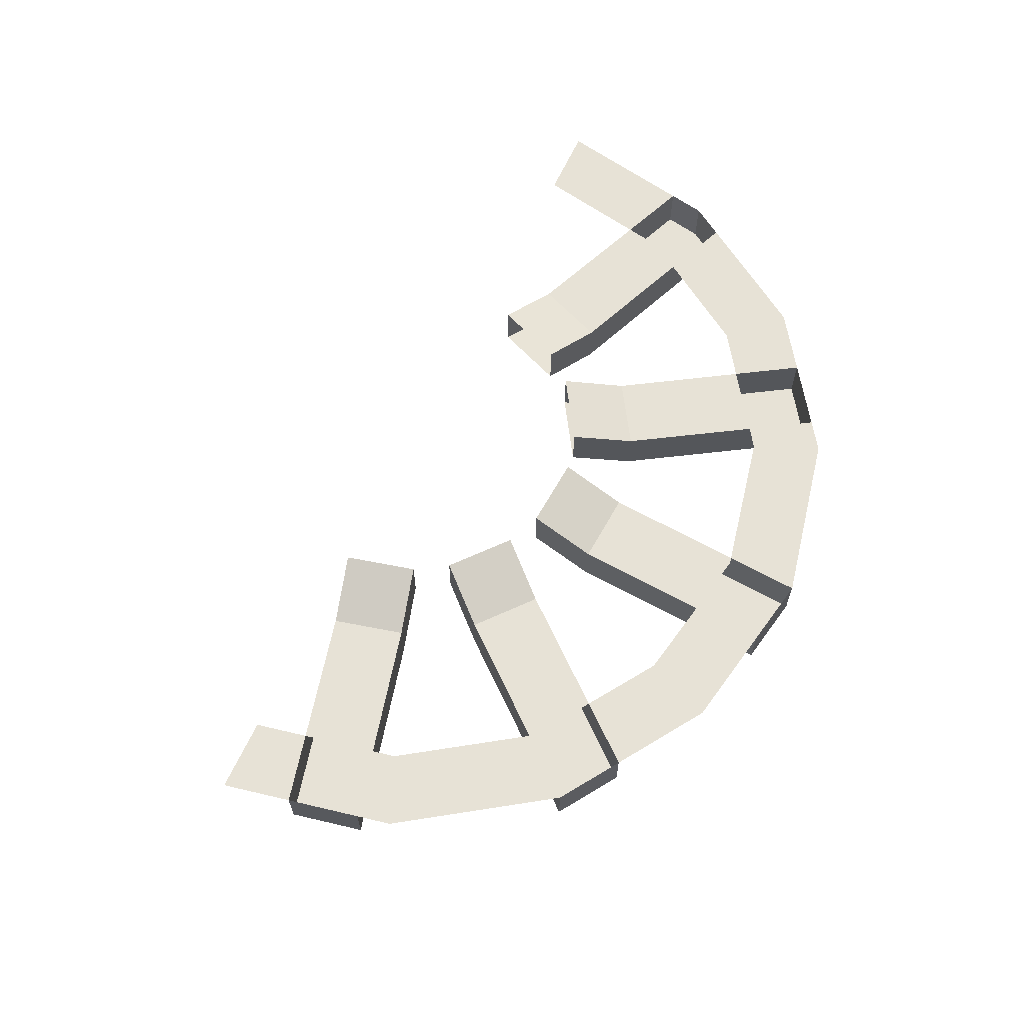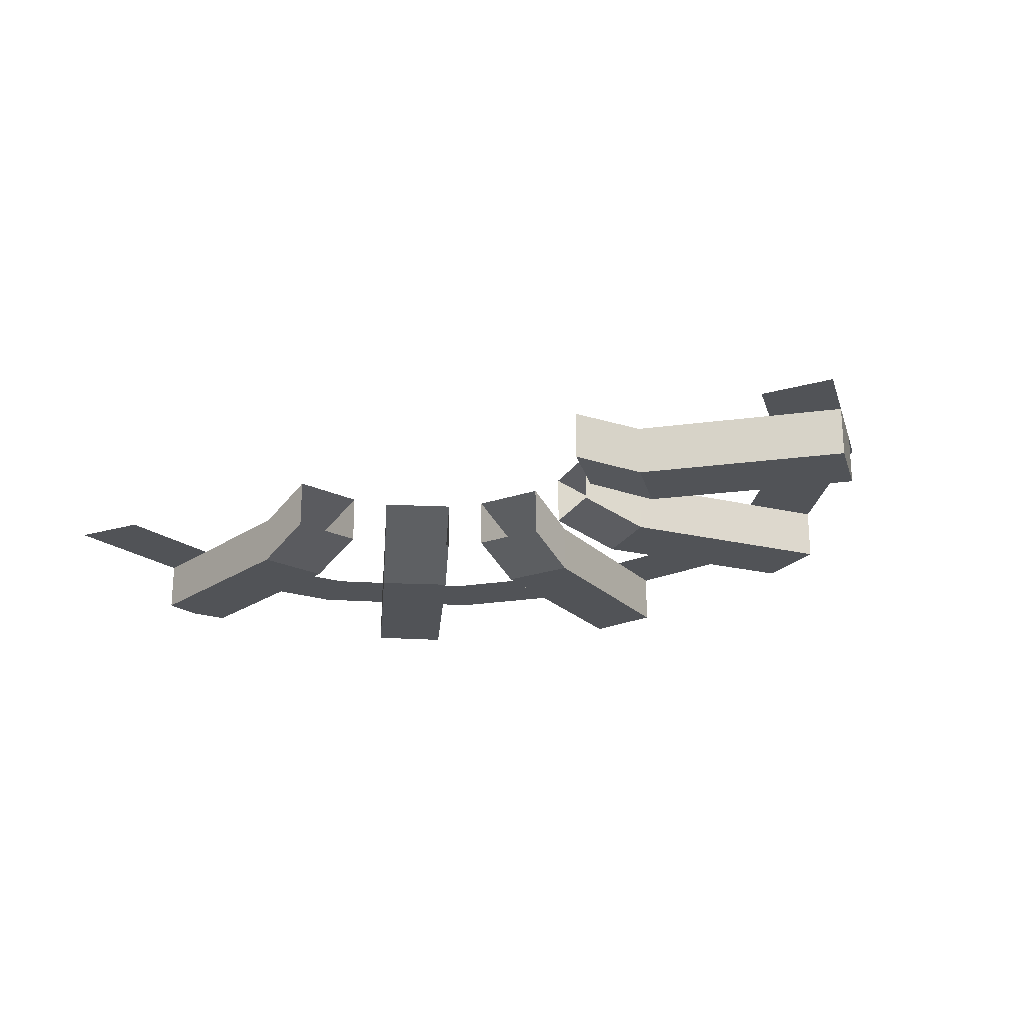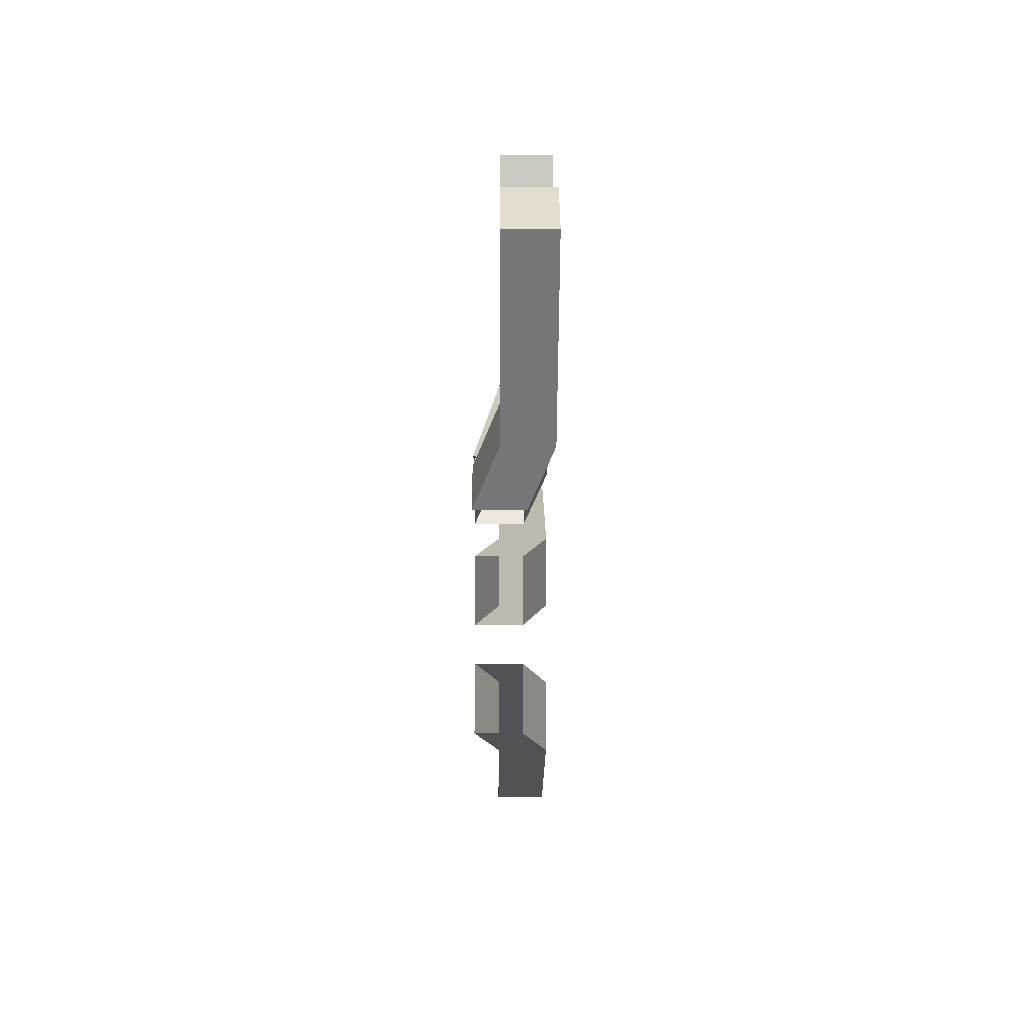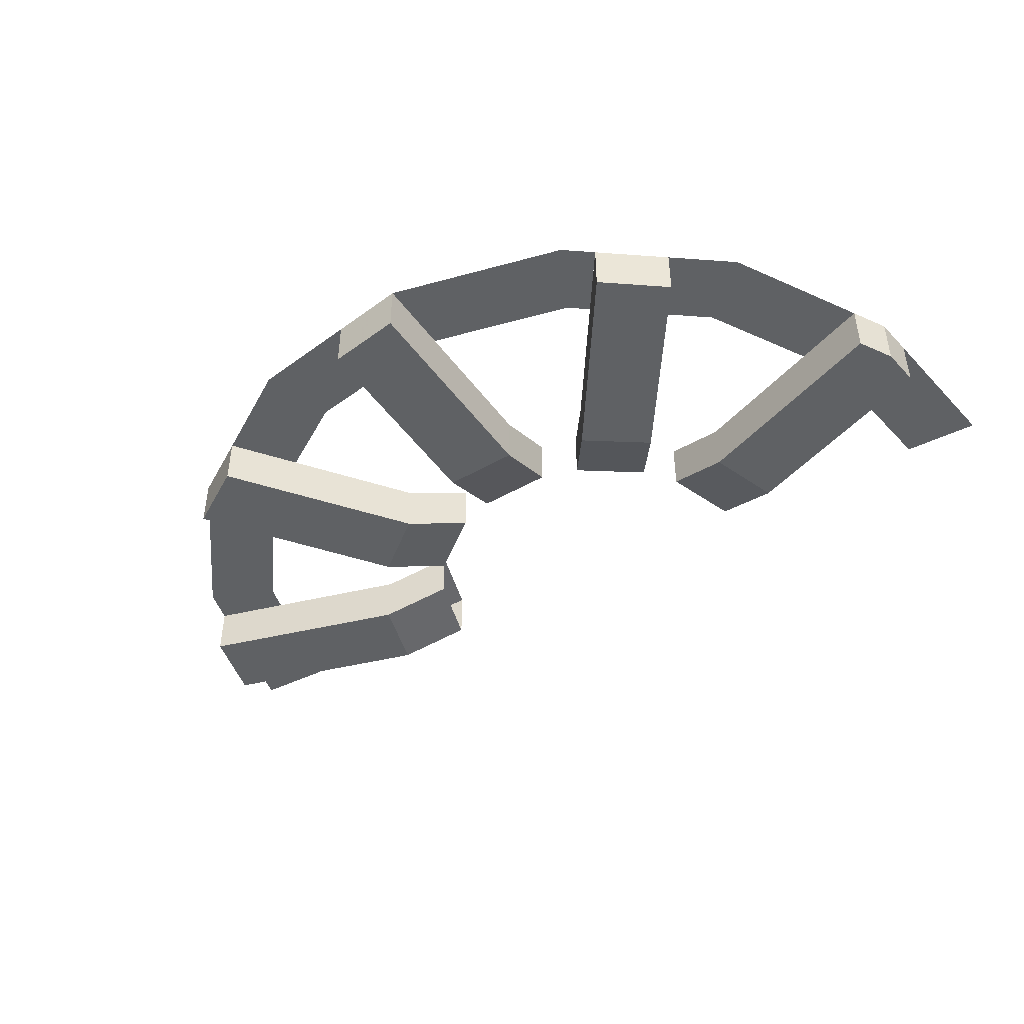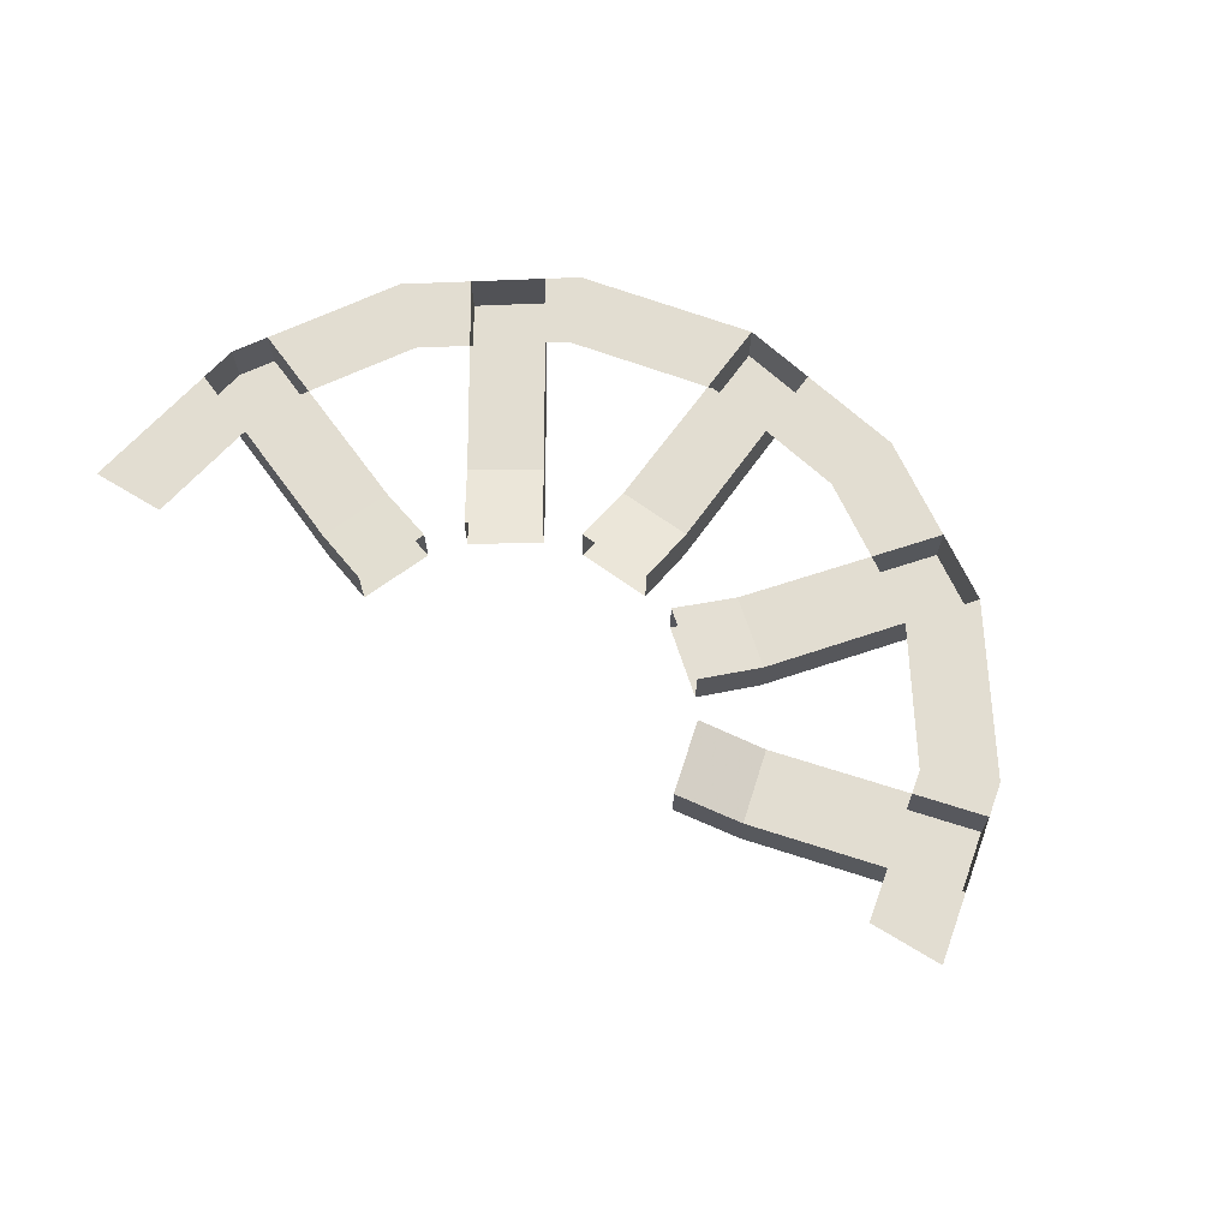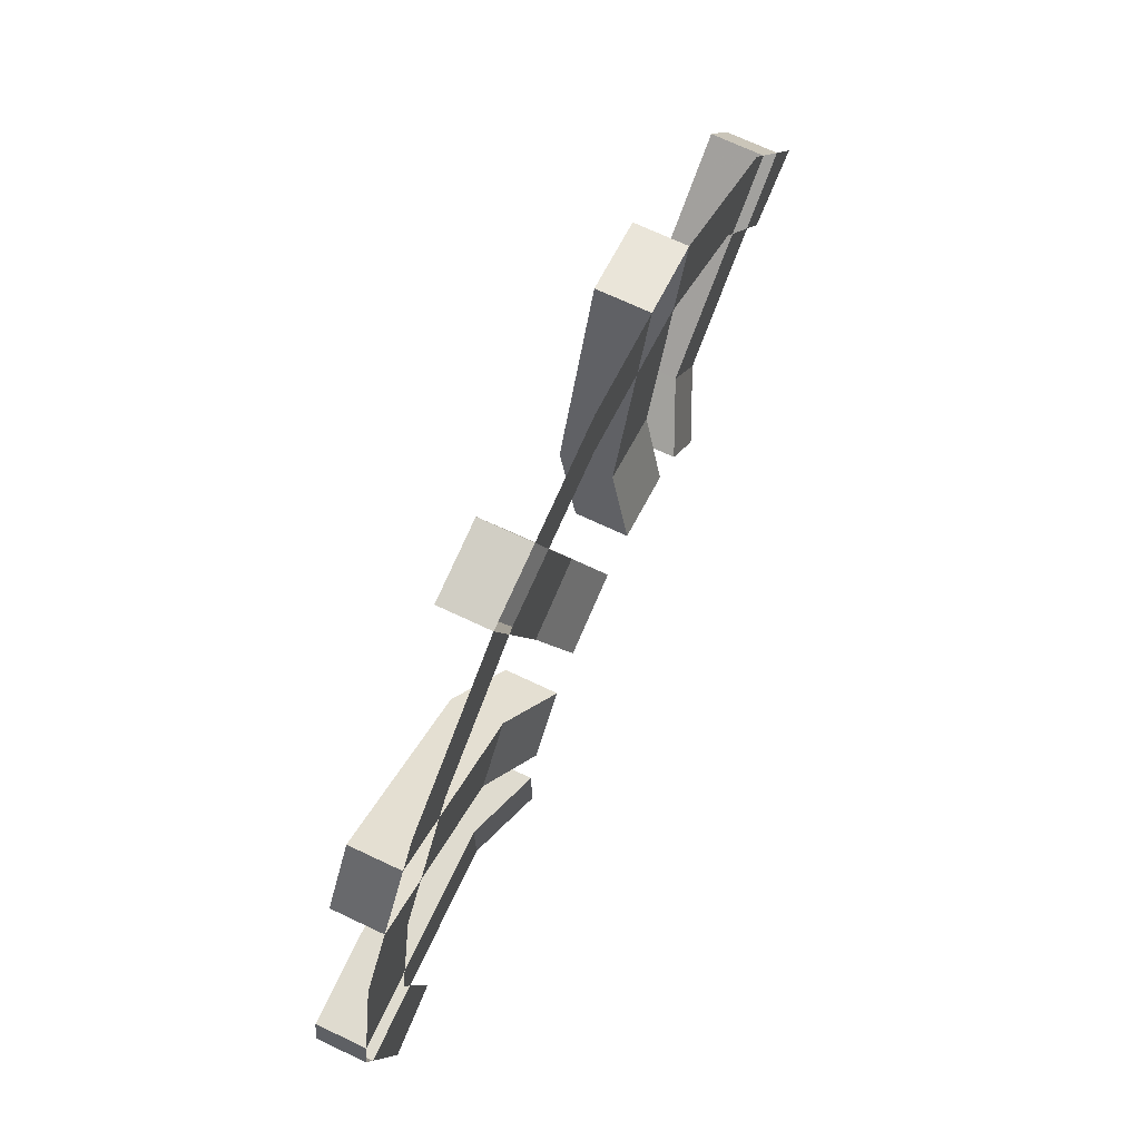
<metadata>
{"format":"obj","ext":"obj","renderer":"f3d","projection":"perspective","resolution":1024,"background":"white","views":[{"elev":63.6,"azim":-42.8,"up":"+Y"},{"elev":-22.2,"azim":-130.6,"up":"+Y"},{"elev":-20.9,"azim":-90.4,"up":"+Z"},{"elev":-45.8,"azim":51.4,"up":"+Y"},{"elev":68.4,"azim":-126.2,"up":"+Y"},{"elev":70.5,"azim":115.3,"up":"+Z"}]}
</metadata>
<code>
v 0.495 -0.2 0.075
v 0.36 -0.15 0.075
v 0.36 -0.15 -0.075
v 0.495 -0.2 -0.075
v 0.495 -0.2 -0.075
v 0.9226 -0.2 -0.07501
v 0.9375 -0.2 0
v 0.495 -0.2 0.075
v 0.495 -0.2 0.075
v 0.9375 -0.2 0
v 0.9226 -0.2 0.07501
v 0.3564 -0.2 0.3516
v 0.2472 -0.15 0.2723
v 0.3353 -0.15 0.1509
v 0.4446 -0.2 0.2303
v 0.4445 -0.2 0.2303
v 0.7865 -0.2 0.478
v 0.7024 -0.2 0.6038
v 0.3564 -0.2 0.3516
v 0.08163 -0.2 0.4939
v 0.03991 -0.15 0.3656
v 0.1826 -0.15 0.3192
v 0.2243 -0.2 0.4476
v 0.2243 -0.2 0.4476
v 0.3588 -0.2 0.8662
v 0.2129 -0.2 0.8952
v 0.08163 -0.2 0.494
v -0.2243 -0.2 0.4476
v -0.1826 -0.15 0.3192
v -0.03991 -0.15 0.3656
v -0.08163 -0.2 0.4939
v -0.2129 -0.2 0.8952
v -0.3588 -0.2 0.8662
v -0.2243 -0.2 0.4476
v -0.08163 -0.2 0.494
v -0.4445 -0.2 0.2303
v -0.3353 -0.15 0.1509
v -0.2472 -0.15 0.2723
v -0.3564 -0.2 0.3516
v -0.7024 -0.2 0.6038
v -0.7865 -0.2 0.478
v -0.4445 -0.2 0.2303
v -0.3564 -0.2 0.3516
v 0.495 -0.2 -0.075
v 0.36 -0.15 -0.075
v 0.36 -0.05 -0.075
v 0.495 -0.1 -0.075
v 0.495 -0.1 -0.075
v 0.7726 -0.1 -0.07501
v 0.9226 -0.2 -0.07501
v 0.495 -0.2 -0.075
v 0.7726 -0.1 -0.07501
v 0.9226 -0.1 -0.07501
v 0.9226 -0.2 -0.07501
v 0.9226 -0.1 -0.07501
v 0.9375 -0.1 0
v 0.9375 -0.2 0
v 0.9226 -0.2 -0.07501
v 0.9375 -0.1 0
v 0.9226 -0.1 0.07501
v 0.9226 -0.2 0.07501
v 0.9375 -0.2 0
v 0.495 -0.2 0.075
v 0.9226 -0.2 0.07501
v 0.7726 -0.1 0.07501
v 0.495 -0.1 0.075
v 0.9226 -0.2 0.07501
v 0.9226 -0.1 0.07501
v 0.7726 -0.1 0.07501
v 0.36 -0.15 0.075
v 0.495 -0.2 0.075
v 0.495 -0.1 0.075
v 0.36 -0.05 0.075
v 0.4446 -0.2 0.2303
v 0.3353 -0.15 0.1509
v 0.3353 -0.05 0.1509
v 0.4446 -0.1 0.2303
v 0.4446 -0.1 0.2303
v 0.6673 -0.1 0.3916
v 0.7865 -0.2 0.478
v 0.4446 -0.2 0.2303
v 0.6673 -0.1 0.3916
v 0.7865 -0.1 0.478
v 0.7865 -0.2 0.478
v 0.7865 -0.2 0.478
v 0.7865 -0.1 0.478
v 0.7024 -0.1 0.6038
v 0.7024 -0.2 0.6038
v 0.5834 -0.1 0.5171
v 0.3564 -0.1 0.3516
v 0.3564 -0.2 0.3516
v 0.7024 -0.2 0.6038
v 0.7024 -0.2 0.6038
v 0.7024 -0.1 0.6038
v 0.5834 -0.1 0.5171
v 0.2472 -0.15 0.2723
v 0.3564 -0.2 0.3516
v 0.3564 -0.1 0.3516
v 0.2472 -0.05 0.2723
v 0.2243 -0.2 0.4476
v 0.1826 -0.15 0.3192
v 0.1826 -0.05 0.3192
v 0.2243 -0.1 0.4476
v 0.2243 -0.1 0.4476
v 0.312 -0.1 0.7205
v 0.3588 -0.2 0.8662
v 0.2243 -0.2 0.4476
v 0.312 -0.1 0.7205
v 0.3588 -0.1 0.8662
v 0.3588 -0.2 0.8662
v 0.3588 -0.2 0.8662
v 0.3588 -0.1 0.8662
v 0.2129 -0.1 0.8952
v 0.2129 -0.2 0.8952
v 0.1668 -0.1 0.7543
v 0.08163 -0.1 0.494
v 0.08163 -0.2 0.494
v 0.2129 -0.2 0.8952
v 0.2129 -0.2 0.8952
v 0.2129 -0.1 0.8952
v 0.1668 -0.1 0.7543
v 0.03991 -0.15 0.3656
v 0.08163 -0.2 0.494
v 0.08163 -0.1 0.494
v 0.03991 -0.05 0.3656
v -0.1826 -0.15 0.3192
v -0.2243 -0.2 0.4476
v -0.2243 -0.1 0.4476
v -0.1826 -0.05 0.3192
v -0.2243 -0.2 0.4476
v -0.3588 -0.2 0.8662
v -0.312 -0.1 0.7205
v -0.2243 -0.1 0.4476
v -0.3588 -0.2 0.8662
v -0.3588 -0.1 0.8662
v -0.312 -0.1 0.7205
v -0.2129 -0.2 0.8952
v -0.2129 -0.1 0.8952
v -0.3588 -0.1 0.8662
v -0.3588 -0.2 0.8662
v -0.2129 -0.2 0.8952
v -0.08163 -0.2 0.494
v -0.08163 -0.1 0.494
v -0.1668 -0.1 0.7543
v -0.1668 -0.1 0.7543
v -0.2129 -0.1 0.8952
v -0.2129 -0.2 0.8952
v -0.08163 -0.2 0.494
v -0.03991 -0.15 0.3656
v -0.03991 -0.05 0.3656
v -0.08163 -0.1 0.494
v -0.3353 -0.15 0.1509
v -0.4446 -0.2 0.2303
v -0.4446 -0.1 0.2303
v -0.3353 -0.05 0.1509
v -0.4446 -0.2 0.2303
v -0.7865 -0.2 0.478
v -0.6673 -0.1 0.3916
v -0.4446 -0.1 0.2303
v -0.7865 -0.2 0.478
v -0.7865 -0.1 0.478
v -0.6673 -0.1 0.3916
v -0.7024 -0.2 0.6038
v -0.7024 -0.1 0.6038
v -0.7865 -0.1 0.478
v -0.7865 -0.2 0.478
v -0.7024 -0.2 0.6038
v -0.3564 -0.2 0.3516
v -0.3564 -0.1 0.3516
v -0.5834 -0.1 0.5171
v -0.5834 -0.1 0.5171
v -0.7024 -0.1 0.6038
v -0.7024 -0.2 0.6038
v -0.3564 -0.2 0.3516
v -0.2472 -0.15 0.2723
v -0.2472 -0.05 0.2723
v -0.3564 -0.1 0.3516
v 0.7276 -0.1 -0.3014
v 0.8662 -0.1 -0.3588
v 0.9226 -0.1 -0.07501
v 0.7726 -0.1 -0.07501
v 0.9226 -0.1 0.07501
v 0.8662 -0.1 0.3588
v 0.7276 -0.1 0.3014
v 0.7726 -0.1 0.07501
v 0.7276 -0.1 0.3014
v 0.8662 -0.1 0.3588
v 0.7865 -0.1 0.478
v 0.6673 -0.1 0.3916
v 0.5568 -0.1 0.5568
v 0.5834 -0.1 0.5171
v 0.7024 -0.1 0.6038
v 0.6629 -0.1 0.6629
v 0.3588 -0.1 0.8662
v 0.5568 -0.1 0.5568
v 0.7024 -0.1 0.6038
v 0.312 -0.1 0.7205
v 0.5568 -0.1 0.5568
v 0.3588 -0.1 0.8662
v 0.2129 -0.1 0.8952
v 0 -0.1 0.9375
v 0 -0.1 0.7875
v 0.1668 -0.1 0.7543
v 0 -0.1 0.7875
v 0 -0.1 0.9375
v -0.2129 -0.1 0.8952
v -0.1668 -0.1 0.7543
v -0.5568 -0.1 0.5568
v -0.312 -0.1 0.7205
v -0.3588 -0.1 0.8662
v -0.5568 -0.1 0.5568
v -0.3588 -0.1 0.8662
v -0.6629 -0.1 0.6629
v -0.7024 -0.1 0.6038
v -0.7024 -0.1 0.6038
v -0.5834 -0.1 0.5171
v -0.5568 -0.1 0.5568
v -0.7865 -0.1 0.478
v -0.8662 -0.1 0.3588
v -0.7276 -0.1 0.3014
v -0.6673 -0.1 0.3916
v 0.36 -0.05 -0.075
v 0.36 -0.05 0.075
v 0.495 -0.1 0.075
v 0.495 -0.1 -0.075
v 0.495 -0.1 0.075
v 0.7875 -0.1 0
v 0.7726 -0.1 -0.07501
v 0.495 -0.1 -0.075
v 0.7726 -0.1 0.07501
v 0.7875 -0.1 0
v 0.495 -0.1 0.075
v 0.3353 -0.05 0.1509
v 0.2472 -0.05 0.2723
v 0.3564 -0.1 0.3516
v 0.4446 -0.1 0.2303
v 0.3564 -0.1 0.3516
v 0.5834 -0.1 0.5171
v 0.6673 -0.1 0.3916
v 0.4445 -0.1 0.2303
v 0.1826 -0.05 0.3192
v 0.03991 -0.05 0.3656
v 0.08163 -0.1 0.4939
v 0.2243 -0.1 0.4476
v 0.08163 -0.1 0.494
v 0.1668 -0.1 0.7543
v 0.3014 -0.1 0.7276
v 0.2243 -0.1 0.4476
v 0.312 -0.1 0.7205
v 0.2243 -0.1 0.4476
v 0.3014 -0.1 0.7276
v -0.03991 -0.05 0.3656
v -0.1826 -0.05 0.3192
v -0.2243 -0.1 0.4476
v -0.08163 -0.1 0.4939
v -0.2243 -0.1 0.4476
v -0.3014 -0.1 0.7276
v -0.1668 -0.1 0.7543
v -0.08163 -0.1 0.494
v -0.3014 -0.1 0.7276
v -0.2243 -0.1 0.4476
v -0.312 -0.1 0.7205
v -0.2472 -0.05 0.2723
v -0.3353 -0.05 0.1509
v -0.4445 -0.1 0.2303
v -0.3564 -0.1 0.3516
v -0.4445 -0.1 0.2303
v -0.6673 -0.1 0.3916
v -0.5834 -0.1 0.5171
v -0.3564 -0.1 0.3516
g mesh6883134
f 1 2 3
f 3 4 1
f 5 6 7
f 7 8 5
f 9 10 11
g mesh6883136
f 12 13 14
f 14 15 12
f 16 17 18
f 18 19 16
g mesh6883138
f 20 21 22
f 22 23 20
f 24 25 26
f 26 27 24
g mesh6883140
f 28 29 30
f 30 31 28
f 32 33 34
f 34 35 32
g mesh6883142
f 36 37 38
f 38 39 36
f 40 41 42
f 42 43 40
g mesh6883144
f 44 45 46
f 46 47 44
f 48 49 50
f 50 51 48
f 52 53 54
f 55 56 57
f 57 58 55
f 59 60 61
f 61 62 59
f 63 64 65
f 65 66 63
f 67 68 69
g mesh6883146
f 70 71 72
f 72 73 70
g mesh6883148
f 74 75 76
f 76 77 74
f 78 79 80
f 80 81 78
f 82 83 84
g mesh6883150
f 85 86 87
f 87 88 85
f 89 90 91
f 91 92 89
f 93 94 95
g mesh6883152
f 96 97 98
f 98 99 96
g mesh6883154
f 100 101 102
f 102 103 100
f 104 105 106
f 106 107 104
f 108 109 110
g mesh6883156
f 111 112 113
f 113 114 111
f 115 116 117
f 117 118 115
f 119 120 121
g mesh6883158
f 122 123 124
f 124 125 122
g mesh6883160
f 126 127 128
f 128 129 126
f 130 131 132
f 132 133 130
f 134 135 136
g mesh6883162
f 137 138 139
f 139 140 137
f 141 142 143
f 143 144 141
f 145 146 147
g mesh6883164
f 148 149 150
f 150 151 148
g mesh6883166
f 152 153 154
f 154 155 152
f 156 157 158
f 158 159 156
f 160 161 162
g mesh6883168
f 163 164 165
f 165 166 163
f 167 168 169
f 169 170 167
f 171 172 173
g mesh6883170
f 174 175 176
f 176 177 174
f 178 179 180
f 180 181 178
f 182 183 184
f 184 185 182
f 186 187 188
f 188 189 186
f 190 191 192
f 193 194 195
f 195 196 193
f 197 198 199
f 200 201 202
f 202 203 200
f 204 205 206
f 206 207 204
f 208 209 210
f 211 212 213
f 213 214 211
f 215 216 217
f 218 219 220
f 220 221 218
g mesh6883172
f 222 223 224
f 224 225 222
f 226 227 228
f 228 229 226
f 230 231 232
g mesh6883174
f 233 234 235
f 235 236 233
f 237 238 239
f 239 240 237
g mesh6883176
f 241 242 243
f 243 244 241
f 245 246 247
f 247 248 245
f 249 250 251
g mesh6883178
f 252 253 254
f 254 255 252
f 256 257 258
f 258 259 256
f 260 261 262
g mesh6883180
f 263 264 265
f 265 266 263
f 267 268 269
f 269 270 267

</code>
